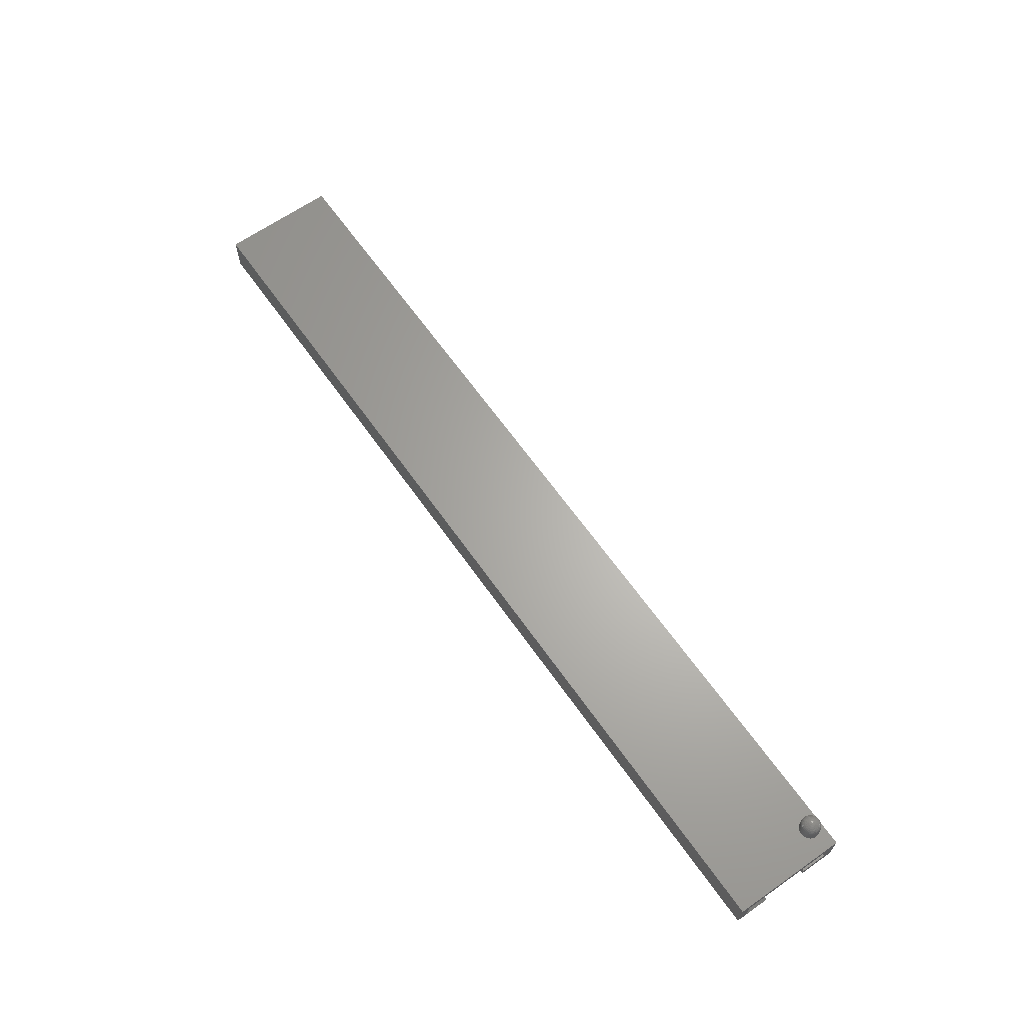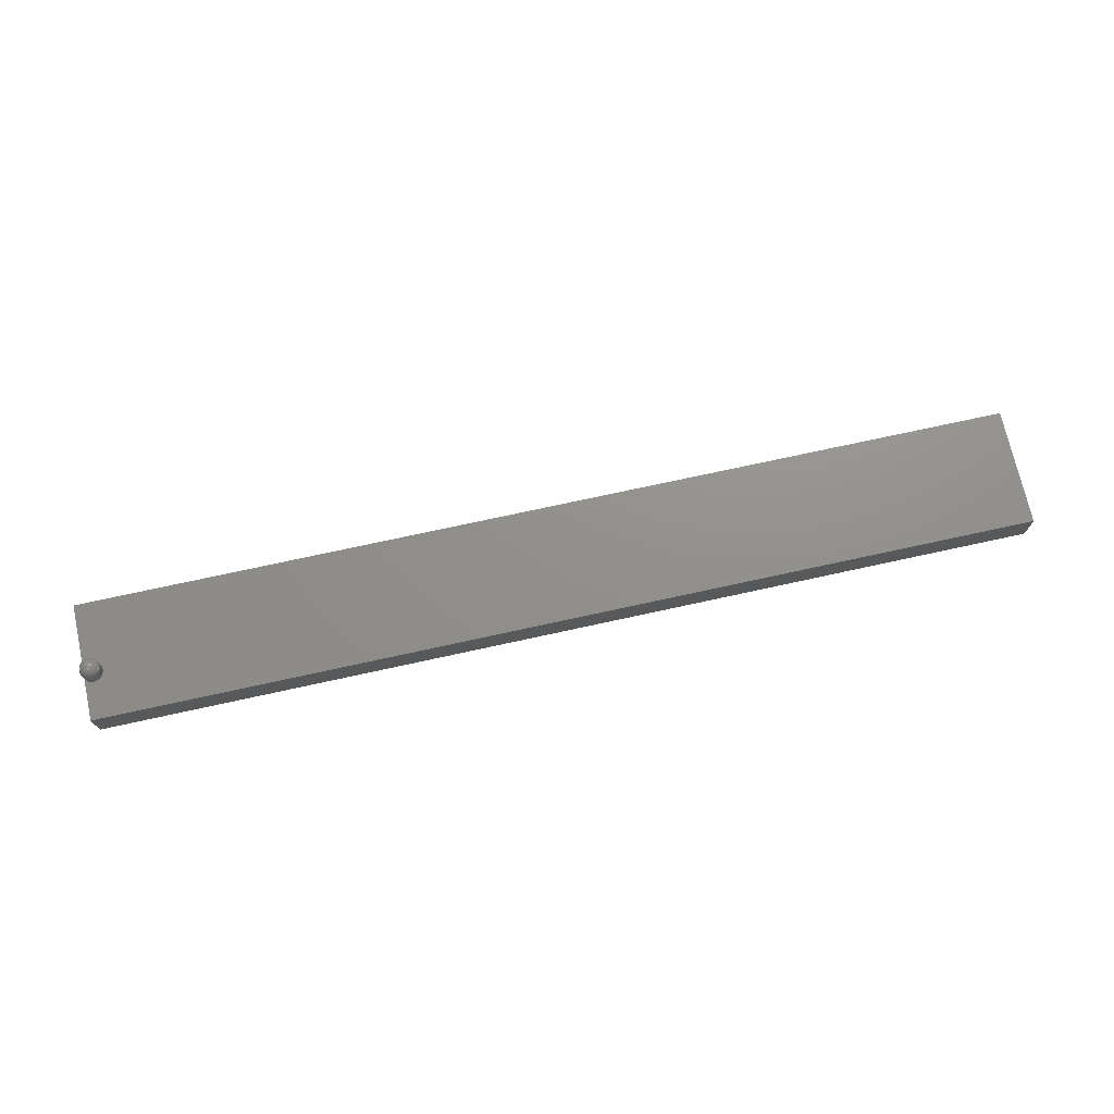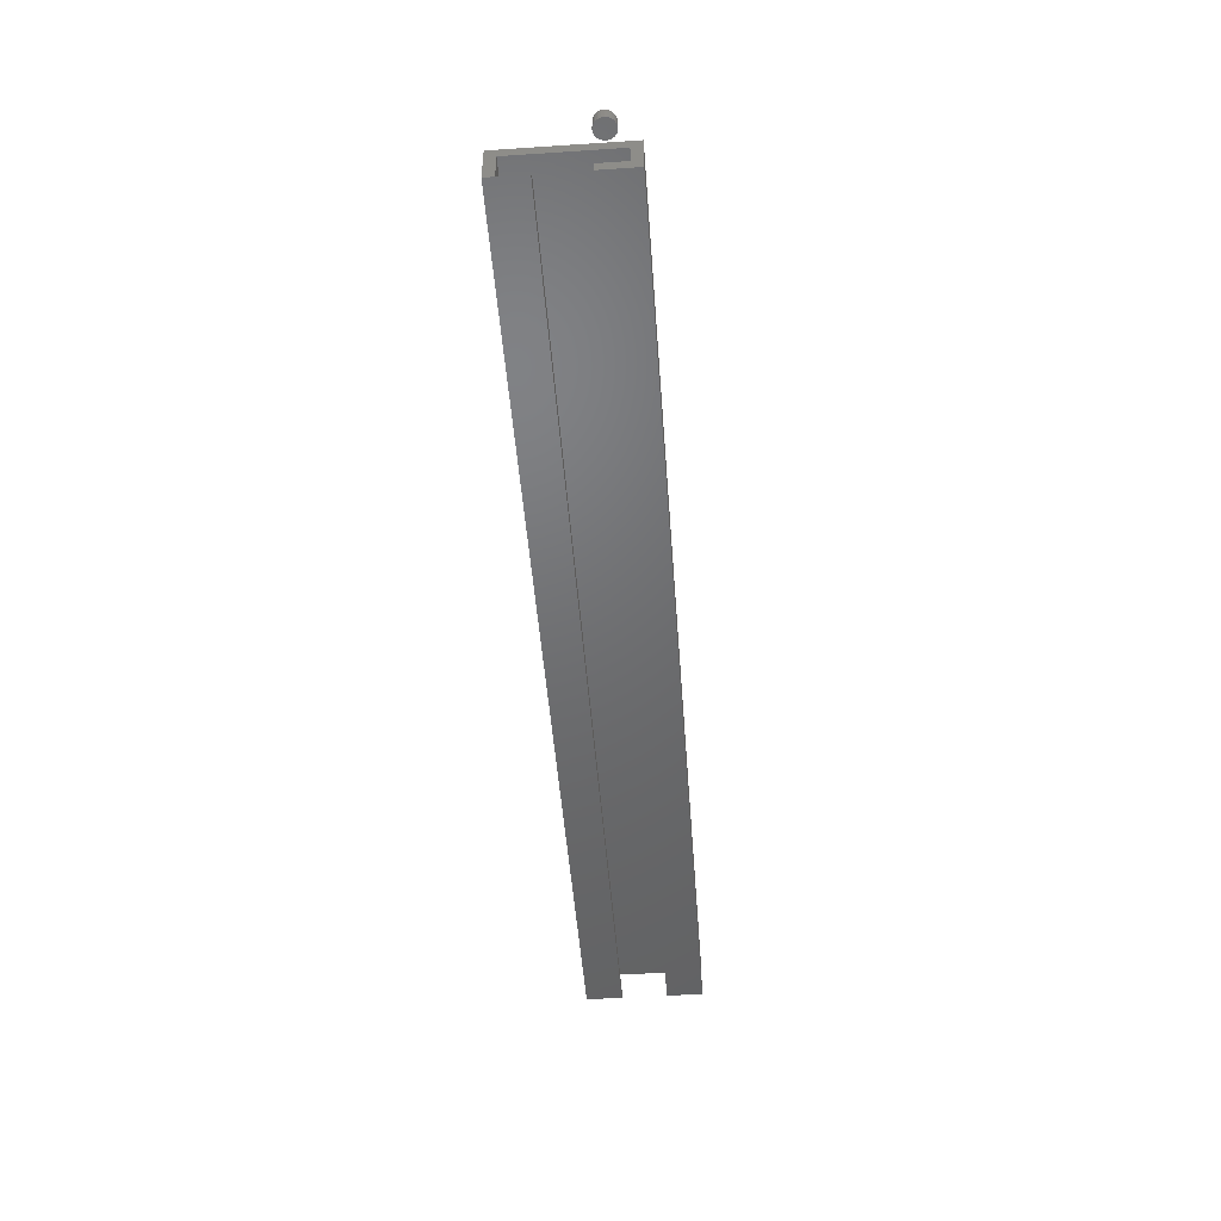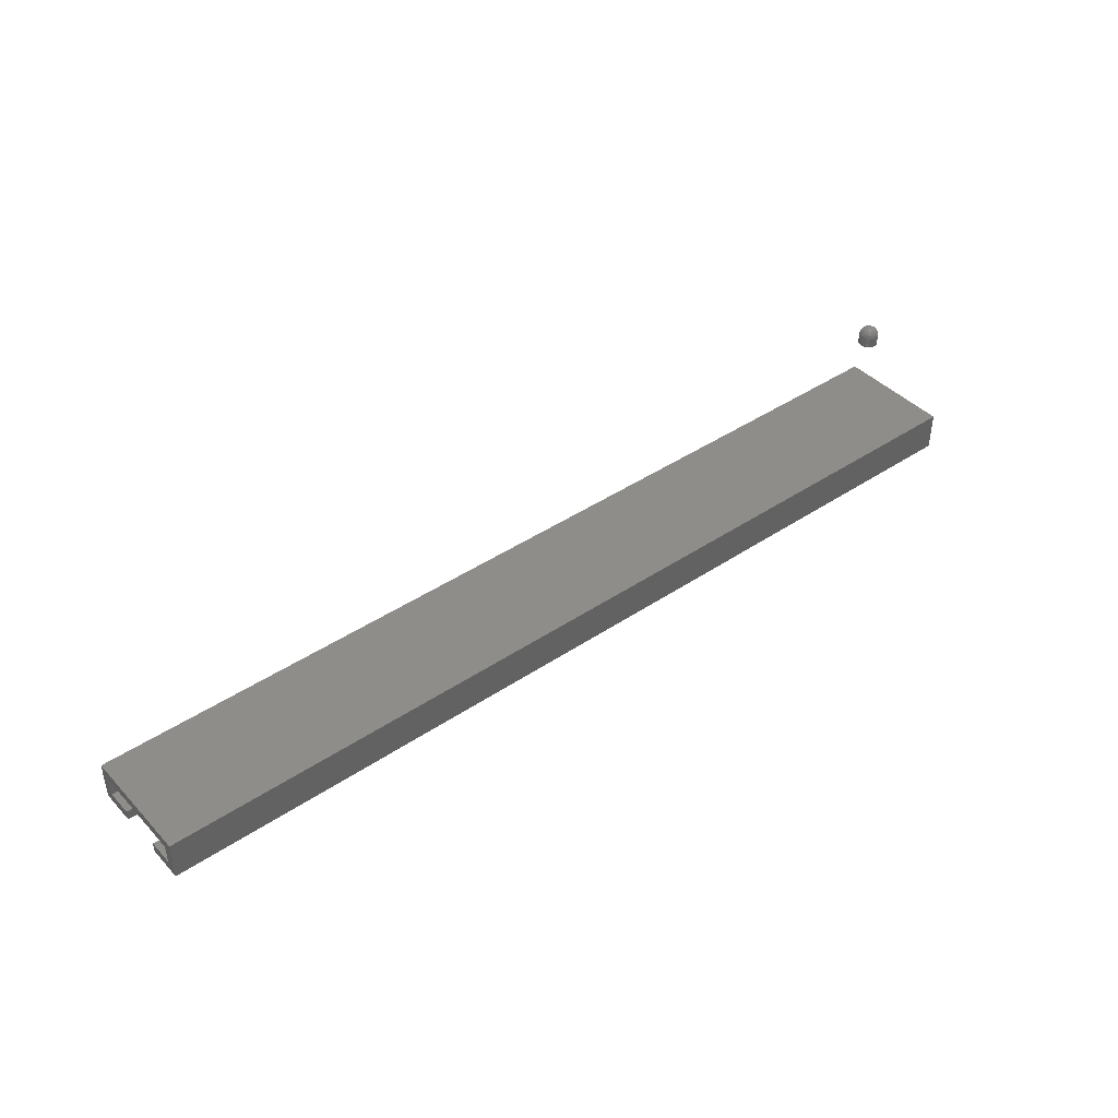
<metadata>
{"format":"stl","ext":"stl","renderer":"f3d","projection":"perspective","resolution":1024,"background":"white","views":[{"elev":64.8,"azim":54.8,"up":"+Y"},{"elev":72.3,"azim":167.6,"up":"+Y"},{"elev":-48.9,"azim":94.2,"up":"+Y"},{"elev":41.9,"azim":-39.0,"up":"+Y"}]}
</metadata>
<code>
# stl→obj: 252 verts, 496 faces
v -5.362e-18 -0.07007 0.1015
v -4.93e-19 -0.07007 0.02352
v 0.75 -0.07007 0.1015
v 0.75 -0.07007 0.02352
v 0.75 -0.06217 0.1094
v 0.75 -0.09375 0.1015
v 0.75 -0.08586 0.02352
v 0.75 -0.09375 0.04424
v 0.75 -0.09375 0.01562
v 0.75 -0.08586 0.04424
v 0.75 -0.09375 0.1094
v 0.75 -0.06217 0.01562
v -4.067e-18 -0.08586 0.08076
v -5.362e-18 -0.08586 0.1015
v 0.7422 -0.08586 0.08076
v 0.7422 -0.08586 0.1015
v -4.067e-18 -0.09375 0.08076
v 0.75 -0.09375 0.08076
v -5.855e-18 -0.09375 0.1094
v -5.855e-18 -0.06217 0.1094
v 0 -0.09375 0.01562
v 1.208e-34 -0.06217 0.01562
v -4.93e-19 -0.08586 0.02352
v -1.787e-18 -0.09375 0.04424
v -1.787e-18 -0.08586 0.04424
v 0.7421 -0.007812 0.03947
v 0.7421 -0.01562 0.03947
v 0.742 -0.007812 0.03793
v 0.742 -0.01562 0.03793
v 0.7415 -0.007812 0.03645
v 0.7415 -0.01562 0.03645
v 0.7408 -0.007812 0.03509
v 0.7408 -0.01562 0.03509
v 0.7398 -0.007812 0.03389
v 0.7398 -0.01562 0.03389
v 0.7386 -0.007812 0.03291
v 0.7386 -0.01562 0.03291
v 0.7372 -0.007812 0.03218
v 0.7372 -0.01562 0.03218
v 0.7358 -0.007812 0.03173
v 0.7358 -0.01562 0.03173
v 0.7342 -0.007812 0.03158
v 0.7342 -0.01562 0.03158
v 0.7327 -0.007812 0.03173
v 0.7327 -0.01562 0.03173
v 0.7312 -0.007812 0.03218
v 0.7312 -0.01562 0.03218
v 0.7298 -0.007812 0.03291
v 0.7298 -0.01562 0.03291
v 0.7286 -0.007812 0.03389
v 0.7286 -0.01562 0.03389
v 0.7276 -0.007812 0.03509
v 0.7276 -0.01562 0.03509
v 0.7269 -0.007812 0.03645
v 0.7269 -0.01562 0.03645
v 0.7265 -0.007812 0.03793
v 0.7265 -0.01562 0.03793
v 0.7263 -0.007812 0.03947
v 0.7263 -0.01562 0.03947
v 0.7265 -0.007812 0.04101
v 0.7265 -0.01562 0.04101
v 0.7269 -0.007812 0.04249
v 0.7269 -0.01562 0.04249
v 0.7276 -0.007812 0.04386
v 0.7276 -0.01562 0.04386
v 0.7286 -0.007812 0.04506
v 0.7286 -0.01562 0.04506
v 0.7298 -0.007812 0.04604
v 0.7298 -0.01562 0.04604
v 0.7312 -0.007812 0.04677
v 0.7312 -0.01562 0.04677
v 0.7327 -0.007812 0.04722
v 0.7327 -0.01562 0.04722
v 0.7342 -0.007812 0.04737
v 0.7342 -0.01562 0.04737
v 0.7358 -0.007812 0.04722
v 0.7358 -0.01562 0.04722
v 0.7372 -0.007812 0.04677
v 0.7372 -0.01562 0.04677
v 0.7386 -0.007812 0.04604
v 0.7386 -0.01562 0.04604
v 0.7398 -0.007812 0.04506
v 0.7398 -0.01562 0.04506
v 0.7408 -0.007812 0.04386
v 0.7408 -0.01562 0.04386
v 0.7415 -0.007812 0.04249
v 0.7415 -0.01562 0.04249
v 0.742 -0.007812 0.04101
v 0.742 -0.01562 0.04101
v 0.7268 -0.006288 0.04097
v 0.7265 -0.006288 0.03948
v 0.7289 -0.002288 0.04055
v 0.7298 -0.001317 0.03951
v 0.7286 -0.002288 0.03949
v 0.7277 -0.003472 0.03949
v 0.7279 -0.003472 0.04074
v 0.727 -0.004823 0.03948
v 0.7272 -0.004823 0.04088
v 0.7318 -0.0005947 0.04113
v 0.7326 -0.0001501 0.03953
v 0.7312 -0.0005947 0.03952
v 0.7307 -0.001317 0.04189
v 0.7292 -0.002288 0.04159
v 0.7283 -0.003472 0.04196
v 0.7276 -0.004823 0.04224
v 0.7272 -0.006288 0.04241
v 0.734 -0.0001501 0.04097
v 0.7326 -0.0005947 0.04196
v 0.7319 -0.001317 0.04308
v 0.7297 -0.002288 0.04254
v 0.7304 -0.002288 0.04338
v 0.7289 -0.003472 0.04308
v 0.7297 -0.003472 0.04407
v 0.7283 -0.004823 0.04348
v 0.7292 -0.004823 0.04458
v 0.7279 -0.006288 0.04373
v 0.7289 -0.006288 0.04489
v 0.7312 -0.002288 0.04407
v 0.7307 -0.003472 0.04487
v 0.7303 -0.004823 0.04548
v 0.73 -0.006288 0.04584
v 0.7337 -0.0005947 0.04241
v 0.7334 -0.001317 0.04373
v 0.7322 -0.002288 0.04458
v 0.7318 -0.003472 0.04548
v 0.7315 -0.004823 0.04614
v 0.7314 -0.006288 0.04655
v 0.7351 -0.0001501 0.04074
v 0.7349 -0.0005947 0.04241
v 0.7351 -0.001317 0.04373
v 0.7332 -0.002288 0.04489
v 0.7343 -0.002288 0.045
v 0.733 -0.003472 0.04584
v 0.7343 -0.003472 0.04597
v 0.7329 -0.004823 0.04655
v 0.7343 -0.004823 0.04669
v 0.7328 -0.006288 0.04699
v 0.7343 -0.006288 0.04714
v 0.7354 -0.002288 0.04489
v 0.7356 -0.003472 0.04584
v 0.7357 -0.004823 0.04655
v 0.7358 -0.006288 0.04699
v 0.736 -0.0005947 0.04196
v 0.7367 -0.001317 0.04308
v 0.7364 -0.002288 0.04458
v 0.7368 -0.003472 0.04548
v 0.7371 -0.004823 0.04614
v 0.7372 -0.006288 0.04655
v 0.7357 -0.0001501 0.03953
v 0.7368 -0.0005947 0.04113
v 0.7379 -0.001317 0.04189
v 0.7374 -0.002288 0.04407
v 0.7382 -0.002288 0.04338
v 0.7379 -0.003472 0.04487
v 0.7389 -0.003472 0.04407
v 0.7383 -0.004823 0.04548
v 0.7394 -0.004823 0.04458
v 0.7385 -0.006288 0.04584
v 0.7397 -0.006288 0.04489
v 0.7389 -0.002288 0.04254
v 0.7397 -0.003472 0.04308
v 0.7403 -0.004823 0.04348
v 0.7407 -0.006288 0.04373
v 0.7372 -0.0005947 0.03952
v 0.7385 -0.001317 0.03951
v 0.7394 -0.002288 0.04159
v 0.7403 -0.003472 0.04196
v 0.741 -0.004823 0.04224
v 0.7414 -0.006288 0.04241
v 0.7342 3.469e-18 0.03954
v 0.7418 -0.006288 0.04097
v 0.7418 -0.006288 0.03948
v 0.7414 -0.004823 0.04088
v 0.7414 -0.004823 0.03948
v 0.7407 -0.003472 0.04074
v 0.7407 -0.003472 0.03949
v 0.7397 -0.002288 0.04055
v 0.7397 -0.002288 0.0395
v 0.7417 -0.006288 0.03799
v 0.7396 -0.002288 0.03842
v 0.7405 -0.003472 0.03823
v 0.7412 -0.004823 0.03808
v 0.7366 -0.0005947 0.03787
v 0.7378 -0.001317 0.03711
v 0.7393 -0.002288 0.0374
v 0.7402 -0.003472 0.03702
v 0.7408 -0.004823 0.03674
v 0.7412 -0.006288 0.03657
v 0.7345 -0.0001501 0.03805
v 0.7358 -0.0005947 0.03705
v 0.7366 -0.001317 0.03593
v 0.7387 -0.002288 0.03645
v 0.7381 -0.002288 0.03562
v 0.7396 -0.003472 0.03591
v 0.7387 -0.003472 0.03493
v 0.7401 -0.004823 0.0355
v 0.7393 -0.004823 0.03442
v 0.7405 -0.006288 0.03525
v 0.7396 -0.006288 0.0341
v 0.7372 -0.002288 0.03494
v 0.7378 -0.003472 0.03413
v 0.7382 -0.004823 0.03353
v 0.7384 -0.006288 0.03316
v 0.7347 -0.0005947 0.03661
v 0.735 -0.001317 0.03529
v 0.7363 -0.002288 0.03444
v 0.7366 -0.003472 0.03354
v 0.7369 -0.004823 0.03287
v 0.7371 -0.006288 0.03246
v 0.7333 -0.0001501 0.03827
v 0.7336 -0.0005947 0.03661
v 0.7333 -0.001317 0.03529
v 0.7352 -0.002288 0.03413
v 0.7342 -0.002288 0.03402
v 0.7354 -0.003472 0.03317
v 0.7342 -0.003472 0.03305
v 0.7356 -0.004823 0.03246
v 0.7342 -0.004823 0.03233
v 0.7357 -0.006288 0.03203
v 0.7342 -0.006288 0.03188
v 0.7331 -0.002288 0.03413
v 0.7329 -0.003472 0.03317
v 0.7328 -0.004823 0.03246
v 0.7327 -0.006288 0.03203
v 0.7325 -0.0005947 0.03705
v 0.7318 -0.001317 0.03593
v 0.7321 -0.002288 0.03444
v 0.7317 -0.003472 0.03354
v 0.7314 -0.004823 0.03287
v 0.7313 -0.006288 0.03246
v 0.7317 -0.0005947 0.03787
v 0.7306 -0.001317 0.03711
v 0.7311 -0.002288 0.03494
v 0.7303 -0.002288 0.03562
v 0.7306 -0.003472 0.03413
v 0.7296 -0.003472 0.03493
v 0.7302 -0.004823 0.03353
v 0.7291 -0.004823 0.03442
v 0.7299 -0.006288 0.03316
v 0.7288 -0.006288 0.0341
v 0.7296 -0.002288 0.03645
v 0.7288 -0.003472 0.03591
v 0.7282 -0.004823 0.0355
v 0.7278 -0.006288 0.03525
v 0.7291 -0.002288 0.0374
v 0.7282 -0.003472 0.03702
v 0.7275 -0.004823 0.03674
v 0.7271 -0.006288 0.03656
v 0.7267 -0.006288 0.03799
v 0.7271 -0.004823 0.03808
v 0.7278 -0.003472 0.03823
v 0.7288 -0.002288 0.03842
f 1 2 3
f 3 2 4
f 3 5 6
f 3 4 5
f 7 8 9
f 7 10 8
f 6 5 11
f 4 7 9
f 4 9 12
f 4 12 5
f 13 14 15
f 15 14 16
f 17 13 18
f 18 13 15
f 14 1 16
f 16 1 3
f 16 3 6
f 17 18 19
f 19 18 6
f 19 6 11
f 20 19 5
f 5 19 11
f 18 15 6
f 6 15 16
f 21 2 22
f 2 20 22
f 23 2 21
f 23 21 24
f 23 24 25
f 20 2 1
f 20 1 14
f 20 14 19
f 17 19 13
f 13 19 14
f 24 21 8
f 8 21 9
f 25 24 10
f 10 24 8
f 23 25 7
f 7 25 10
f 2 23 4
f 4 23 7
f 22 20 12
f 12 20 5
f 21 22 9
f 9 22 12
f 26 27 28
f 28 27 29
f 28 29 30
f 30 29 31
f 30 31 32
f 32 31 33
f 32 33 34
f 34 33 35
f 34 35 36
f 36 35 37
f 36 37 38
f 38 37 39
f 38 39 40
f 40 39 41
f 40 41 42
f 42 41 43
f 42 43 44
f 44 43 45
f 44 45 46
f 46 45 47
f 46 47 48
f 48 47 49
f 48 49 50
f 50 49 51
f 50 51 52
f 52 51 53
f 52 53 54
f 54 53 55
f 54 55 56
f 56 55 57
f 56 57 58
f 58 57 59
f 58 59 60
f 60 59 61
f 60 61 62
f 62 61 63
f 62 63 64
f 64 63 65
f 64 65 66
f 66 65 67
f 66 67 68
f 68 67 69
f 68 69 70
f 70 69 71
f 70 71 72
f 72 71 73
f 72 73 74
f 74 73 75
f 74 75 76
f 76 75 77
f 76 77 78
f 78 77 79
f 78 79 80
f 80 79 81
f 80 81 82
f 82 81 83
f 82 83 84
f 84 83 85
f 84 85 86
f 86 85 87
f 86 87 88
f 88 87 89
f 88 89 26
f 26 89 27
f 58 90 91
f 58 60 90
f 92 93 94
f 94 95 92
f 92 95 96
f 95 97 96
f 96 97 98
f 97 91 98
f 98 91 90
f 99 100 101
f 101 93 99
f 99 93 102
f 93 92 102
f 102 92 103
f 92 96 103
f 103 96 104
f 96 98 104
f 104 98 105
f 98 90 105
f 105 90 106
f 90 60 106
f 106 60 62
f 100 99 107
f 107 99 108
f 99 102 108
f 108 102 109
f 102 110 109
f 109 110 111
f 110 112 111
f 111 112 113
f 112 114 113
f 113 114 115
f 114 116 115
f 115 116 117
f 116 64 117
f 117 64 66
f 118 109 111
f 111 113 118
f 118 113 119
f 113 115 119
f 119 115 120
f 115 117 120
f 120 117 121
f 117 66 121
f 121 66 68
f 122 107 108
f 108 109 122
f 122 109 123
f 109 118 123
f 123 118 124
f 118 119 124
f 124 119 125
f 119 120 125
f 125 120 126
f 120 121 126
f 126 121 127
f 121 68 127
f 127 68 70
f 107 122 128
f 128 122 129
f 122 123 129
f 129 123 130
f 123 131 130
f 130 131 132
f 131 133 132
f 132 133 134
f 133 135 134
f 134 135 136
f 135 137 136
f 136 137 138
f 137 72 138
f 138 72 74
f 139 130 132
f 132 134 139
f 139 134 140
f 134 136 140
f 140 136 141
f 136 138 141
f 141 138 142
f 138 74 142
f 142 74 76
f 143 128 129
f 129 130 143
f 143 130 144
f 130 139 144
f 144 139 145
f 139 140 145
f 145 140 146
f 140 141 146
f 146 141 147
f 141 142 147
f 147 142 148
f 142 76 148
f 148 76 78
f 128 143 149
f 149 143 150
f 143 144 150
f 150 144 151
f 144 152 151
f 151 152 153
f 152 154 153
f 153 154 155
f 154 156 155
f 155 156 157
f 156 158 157
f 157 158 159
f 158 80 159
f 159 80 82
f 160 151 153
f 153 155 160
f 160 155 161
f 155 157 161
f 161 157 162
f 157 159 162
f 162 159 163
f 159 82 163
f 163 82 84
f 164 149 150
f 150 151 164
f 164 151 165
f 151 160 165
f 165 160 166
f 160 161 166
f 166 161 167
f 161 162 167
f 167 162 168
f 162 163 168
f 168 163 169
f 163 84 169
f 169 84 86
f 170 100 107
f 170 107 128
f 170 128 149
f 88 26 171
f 171 26 172
f 171 172 173
f 173 172 174
f 173 174 175
f 175 174 176
f 175 176 177
f 177 176 178
f 177 178 165
f 62 64 106
f 106 64 116
f 106 116 105
f 105 116 114
f 105 114 104
f 104 114 112
f 104 112 103
f 103 112 110
f 103 110 102
f 70 72 127
f 127 72 137
f 127 137 126
f 126 137 135
f 126 135 125
f 125 135 133
f 125 133 124
f 124 133 131
f 124 131 123
f 78 80 148
f 148 80 158
f 148 158 147
f 147 158 156
f 147 156 146
f 146 156 154
f 146 154 145
f 145 154 152
f 145 152 144
f 86 88 169
f 169 88 171
f 169 171 168
f 168 171 173
f 168 173 167
f 167 173 175
f 167 175 166
f 166 175 177
f 166 177 165
f 26 179 172
f 26 28 179
f 180 165 178
f 178 176 180
f 180 176 181
f 176 174 181
f 181 174 182
f 174 172 182
f 182 172 179
f 183 149 164
f 164 165 183
f 183 165 184
f 165 180 184
f 184 180 185
f 180 181 185
f 185 181 186
f 181 182 186
f 186 182 187
f 182 179 187
f 187 179 188
f 179 28 188
f 188 28 30
f 149 183 189
f 189 183 190
f 183 184 190
f 190 184 191
f 184 192 191
f 191 192 193
f 192 194 193
f 193 194 195
f 194 196 195
f 195 196 197
f 196 198 197
f 197 198 199
f 198 32 199
f 199 32 34
f 200 191 193
f 193 195 200
f 200 195 201
f 195 197 201
f 201 197 202
f 197 199 202
f 202 199 203
f 199 34 203
f 203 34 36
f 204 189 190
f 190 191 204
f 204 191 205
f 191 200 205
f 205 200 206
f 200 201 206
f 206 201 207
f 201 202 207
f 207 202 208
f 202 203 208
f 208 203 209
f 203 36 209
f 209 36 38
f 189 204 210
f 210 204 211
f 204 205 211
f 211 205 212
f 205 213 212
f 212 213 214
f 213 215 214
f 214 215 216
f 215 217 216
f 216 217 218
f 217 219 218
f 218 219 220
f 219 40 220
f 220 40 42
f 221 212 214
f 214 216 221
f 221 216 222
f 216 218 222
f 222 218 223
f 218 220 223
f 223 220 224
f 220 42 224
f 224 42 44
f 225 210 211
f 211 212 225
f 225 212 226
f 212 221 226
f 226 221 227
f 221 222 227
f 227 222 228
f 222 223 228
f 228 223 229
f 223 224 229
f 229 224 230
f 224 44 230
f 230 44 46
f 210 225 100
f 100 225 231
f 225 226 231
f 231 226 232
f 226 233 232
f 232 233 234
f 233 235 234
f 234 235 236
f 235 237 236
f 236 237 238
f 237 239 238
f 238 239 240
f 239 48 240
f 240 48 50
f 241 232 234
f 234 236 241
f 241 236 242
f 236 238 242
f 242 238 243
f 238 240 243
f 243 240 244
f 240 50 244
f 244 50 52
f 101 100 231
f 231 232 101
f 101 232 93
f 232 241 93
f 93 241 245
f 241 242 245
f 245 242 246
f 242 243 246
f 246 243 247
f 243 244 247
f 247 244 248
f 244 52 248
f 248 52 54
f 170 149 189
f 170 189 210
f 170 210 100
f 56 58 249
f 249 58 91
f 249 91 250
f 250 91 97
f 250 97 251
f 251 97 95
f 251 95 252
f 252 95 94
f 252 94 93
f 30 32 188
f 188 32 198
f 188 198 187
f 187 198 196
f 187 196 186
f 186 196 194
f 186 194 185
f 185 194 192
f 185 192 184
f 38 40 209
f 209 40 219
f 209 219 208
f 208 219 217
f 208 217 207
f 207 217 215
f 207 215 206
f 206 215 213
f 206 213 205
f 46 48 230
f 230 48 239
f 230 239 229
f 229 239 237
f 229 237 228
f 228 237 235
f 228 235 227
f 227 235 233
f 227 233 226
f 54 56 248
f 248 56 249
f 248 249 247
f 247 249 250
f 247 250 246
f 246 250 251
f 246 251 245
f 245 251 252
f 245 252 93
f 63 61 87
f 87 61 89
f 27 57 29
f 57 55 29
f 29 55 31
f 55 53 31
f 31 53 33
f 53 51 33
f 33 51 49
f 33 49 35
f 35 49 47
f 35 47 45
f 45 43 35
f 37 35 43
f 37 43 41
f 37 41 39
f 59 57 27
f 59 27 89
f 59 89 61
f 85 83 81
f 85 81 79
f 85 79 77
f 85 77 75
f 85 75 73
f 85 73 71
f 85 71 69
f 85 69 67
f 85 67 65
f 85 65 63
f 85 63 87

</code>
